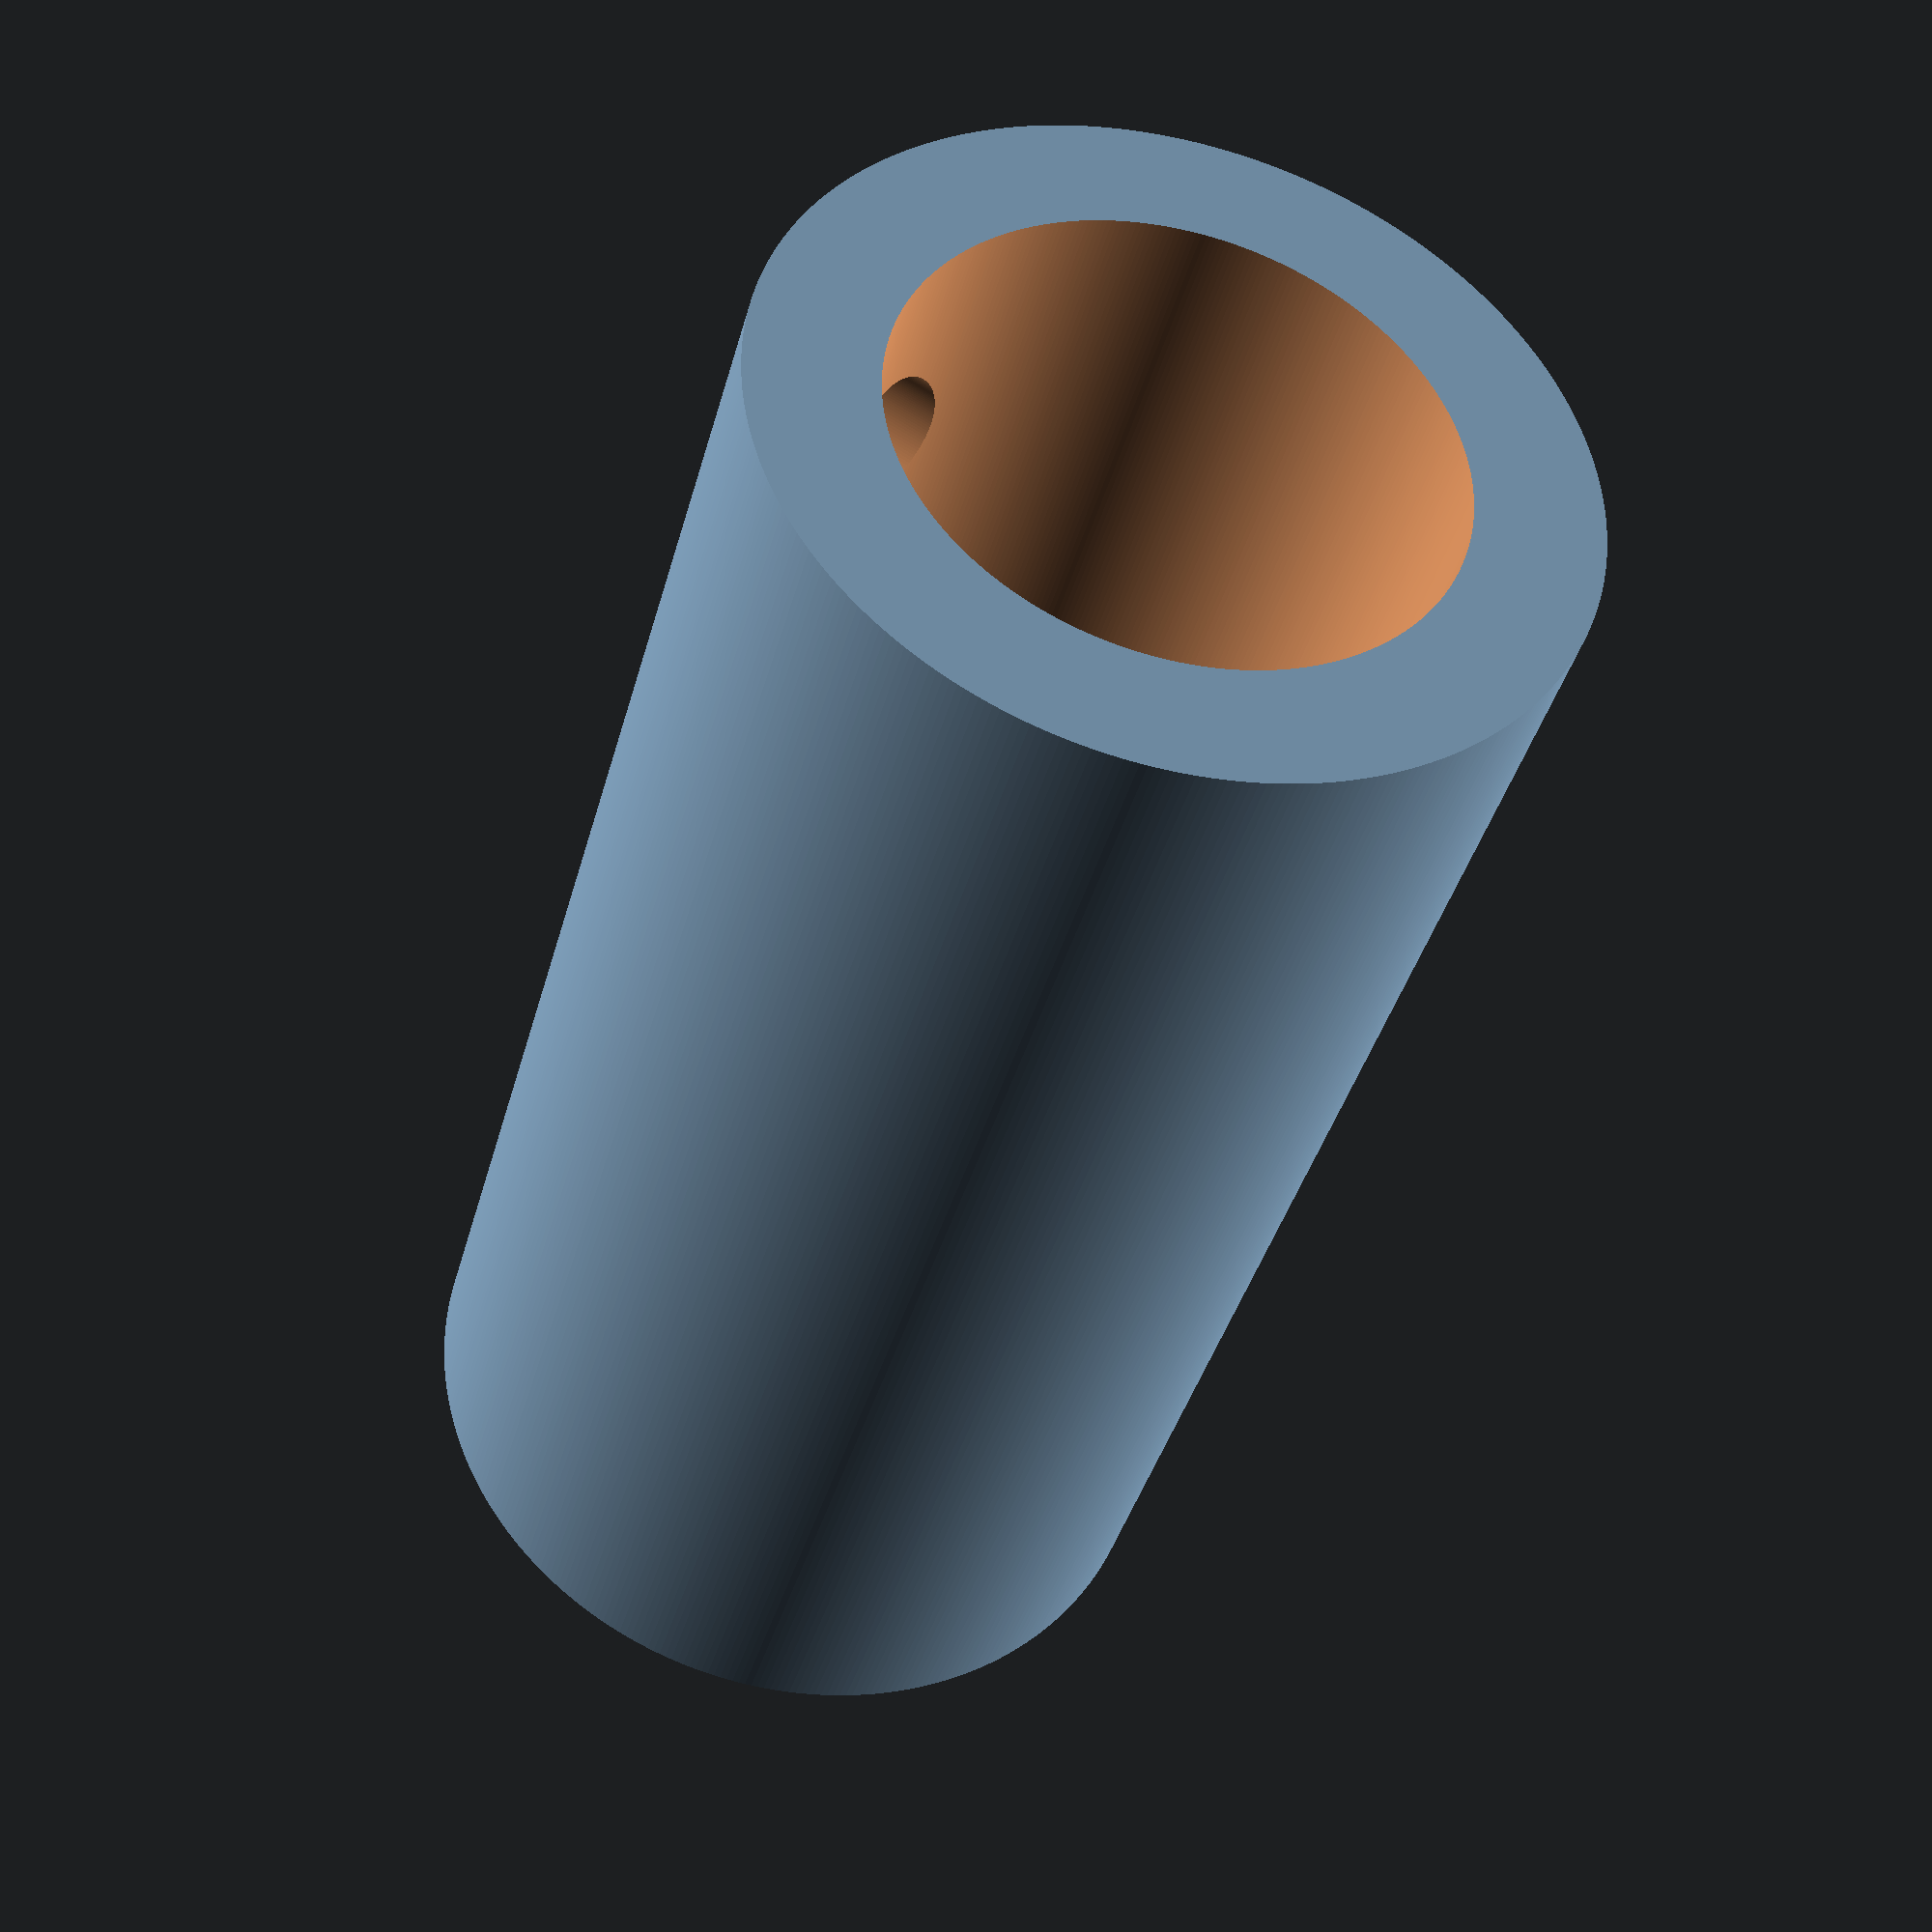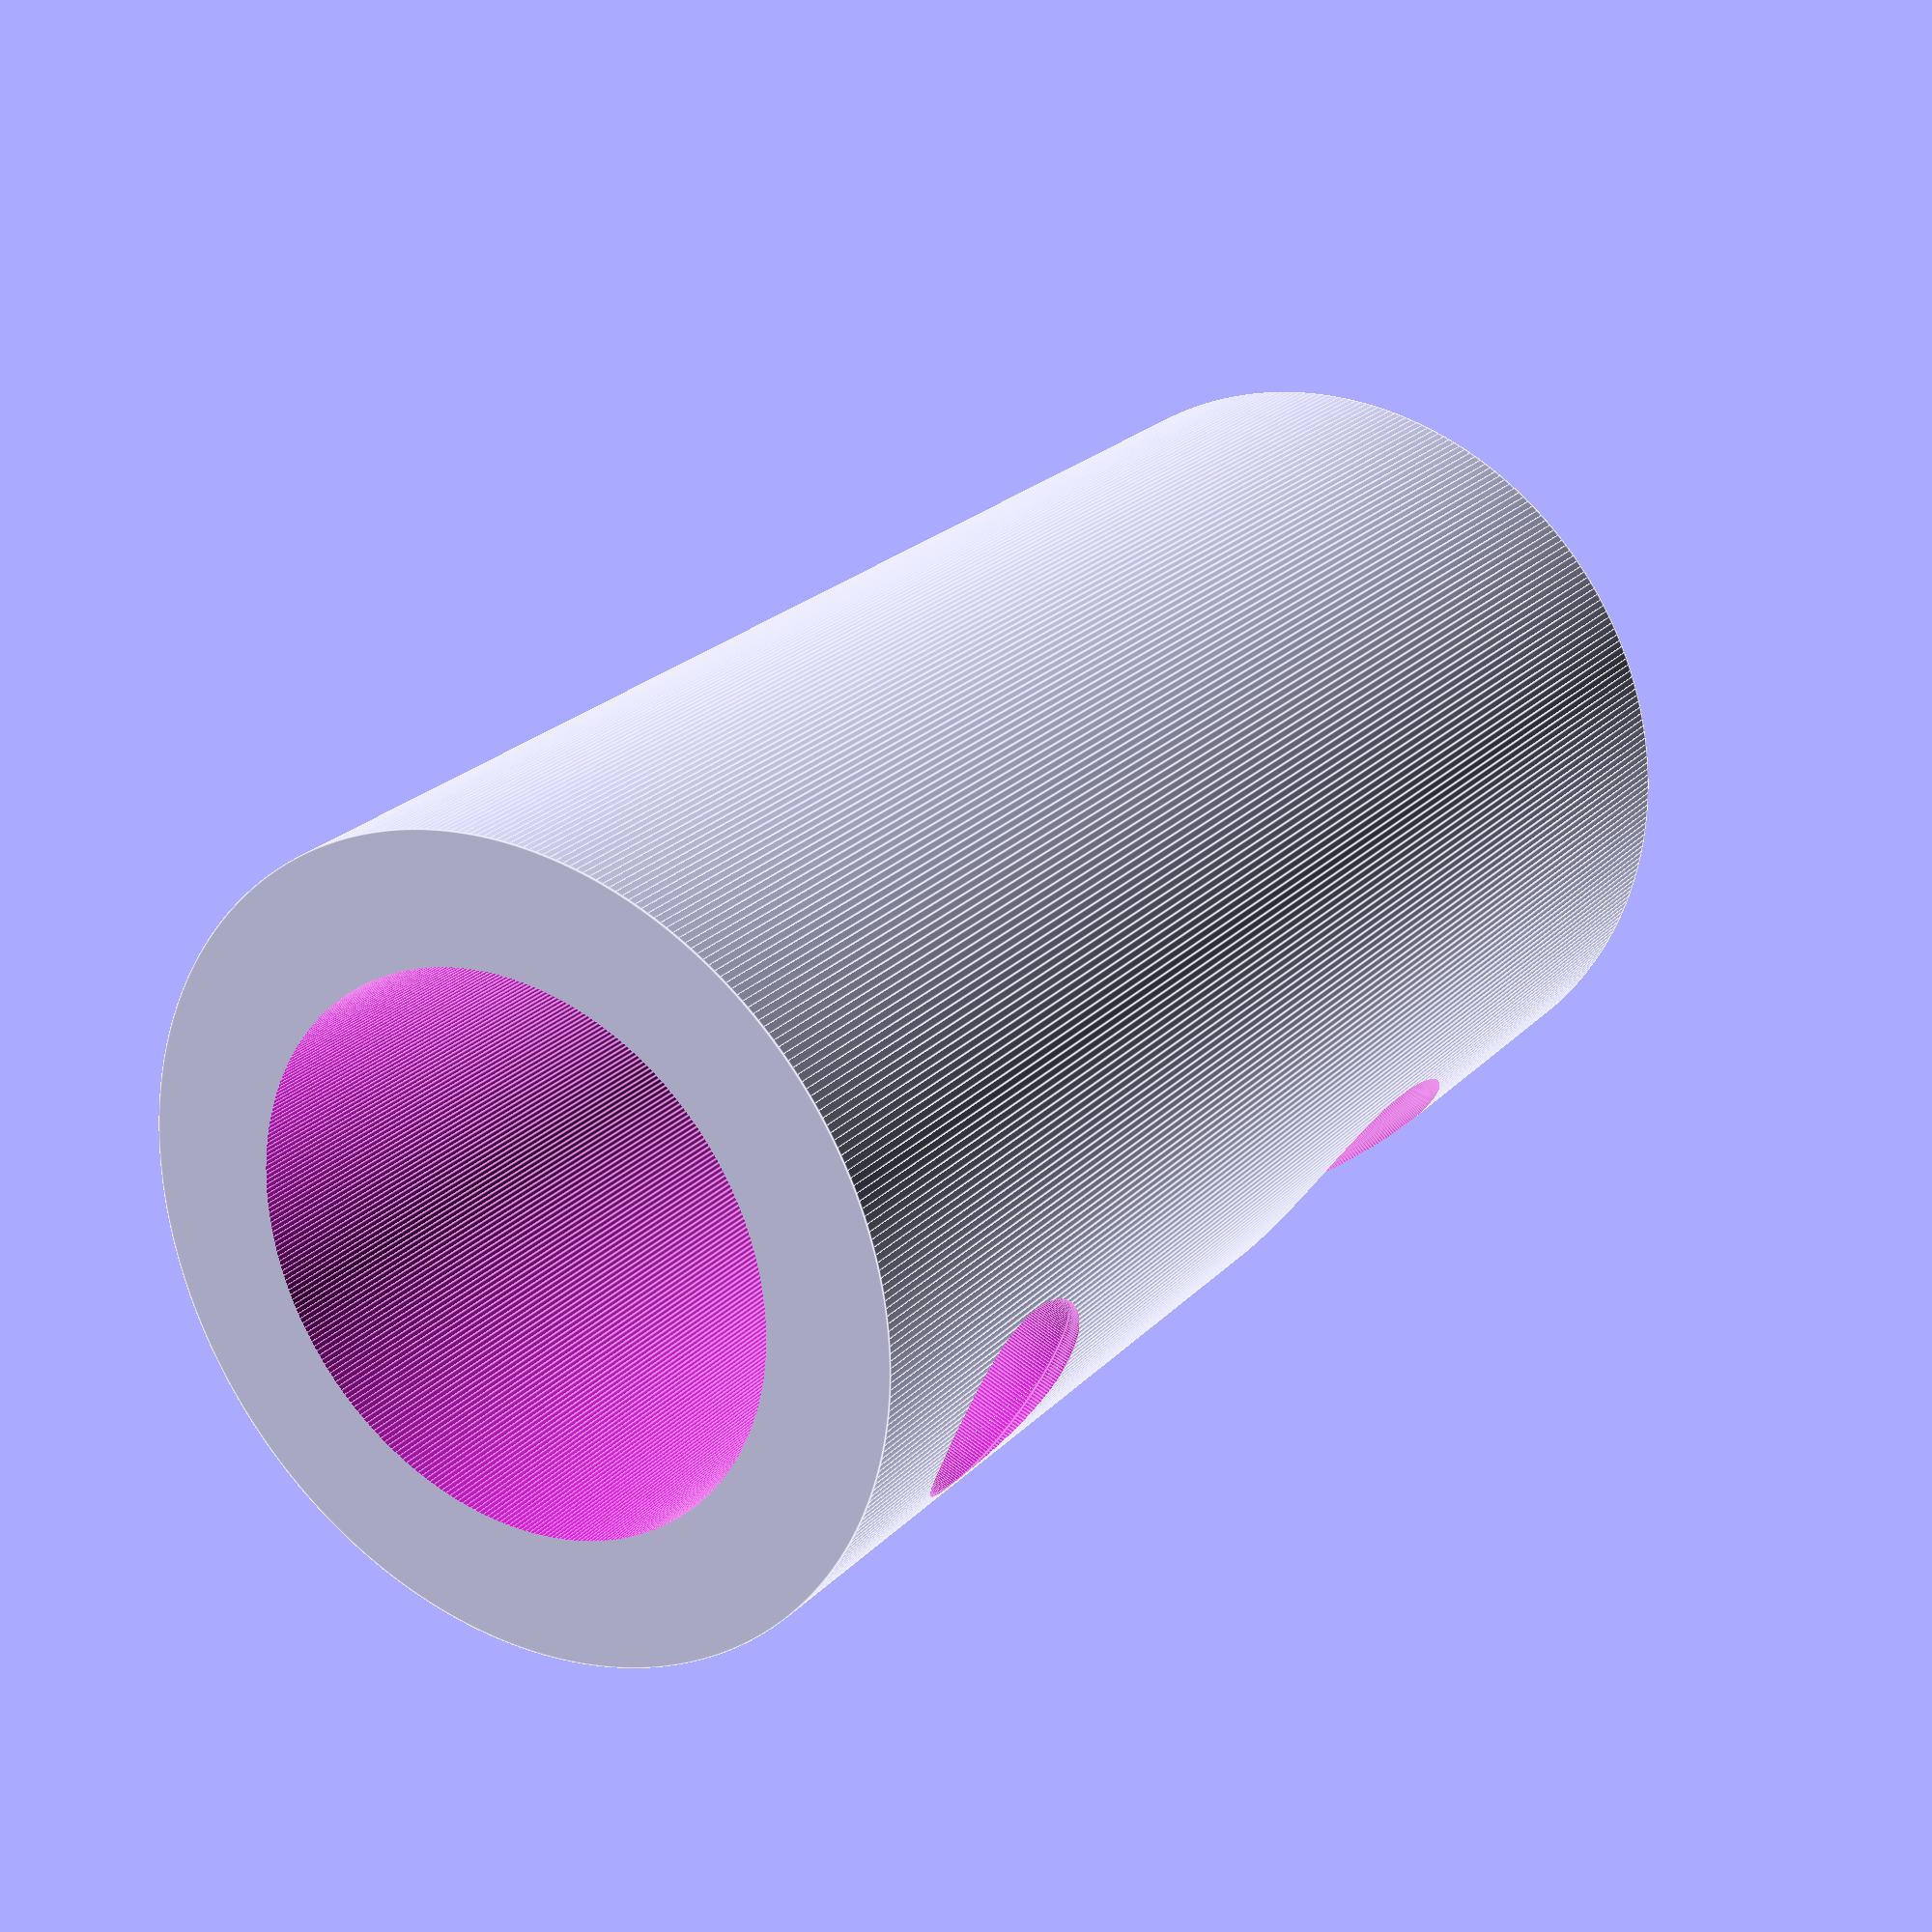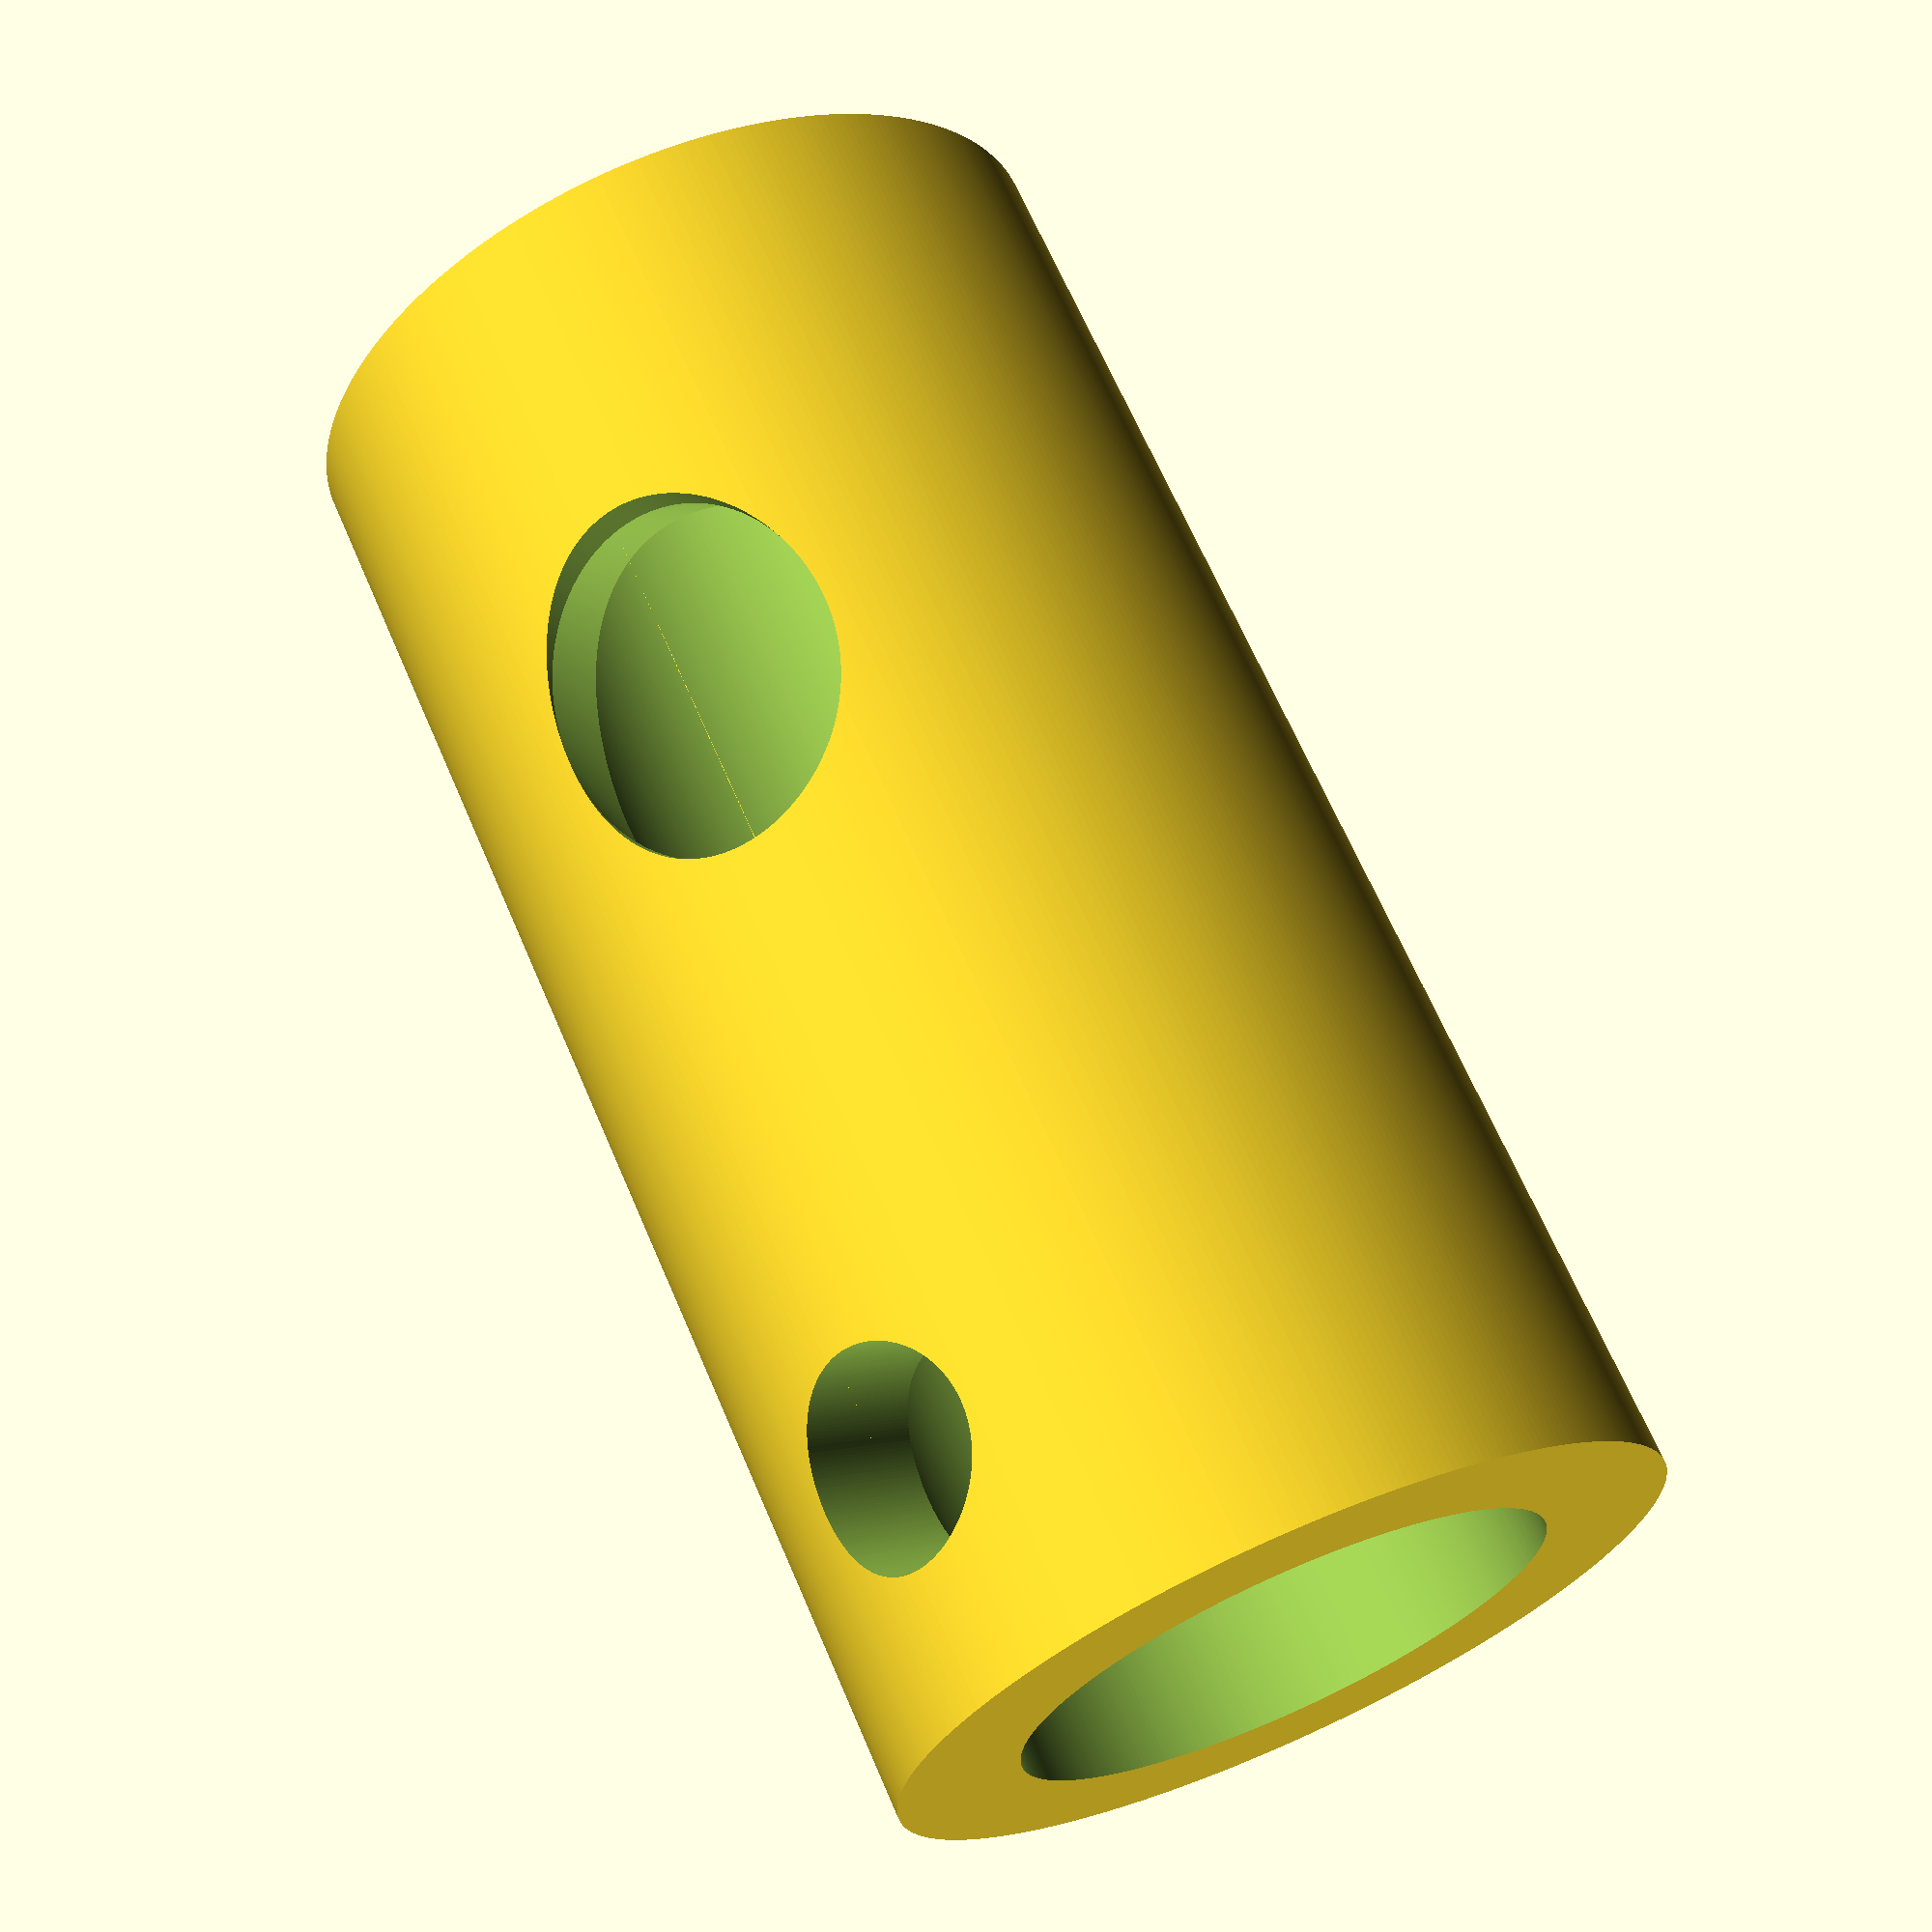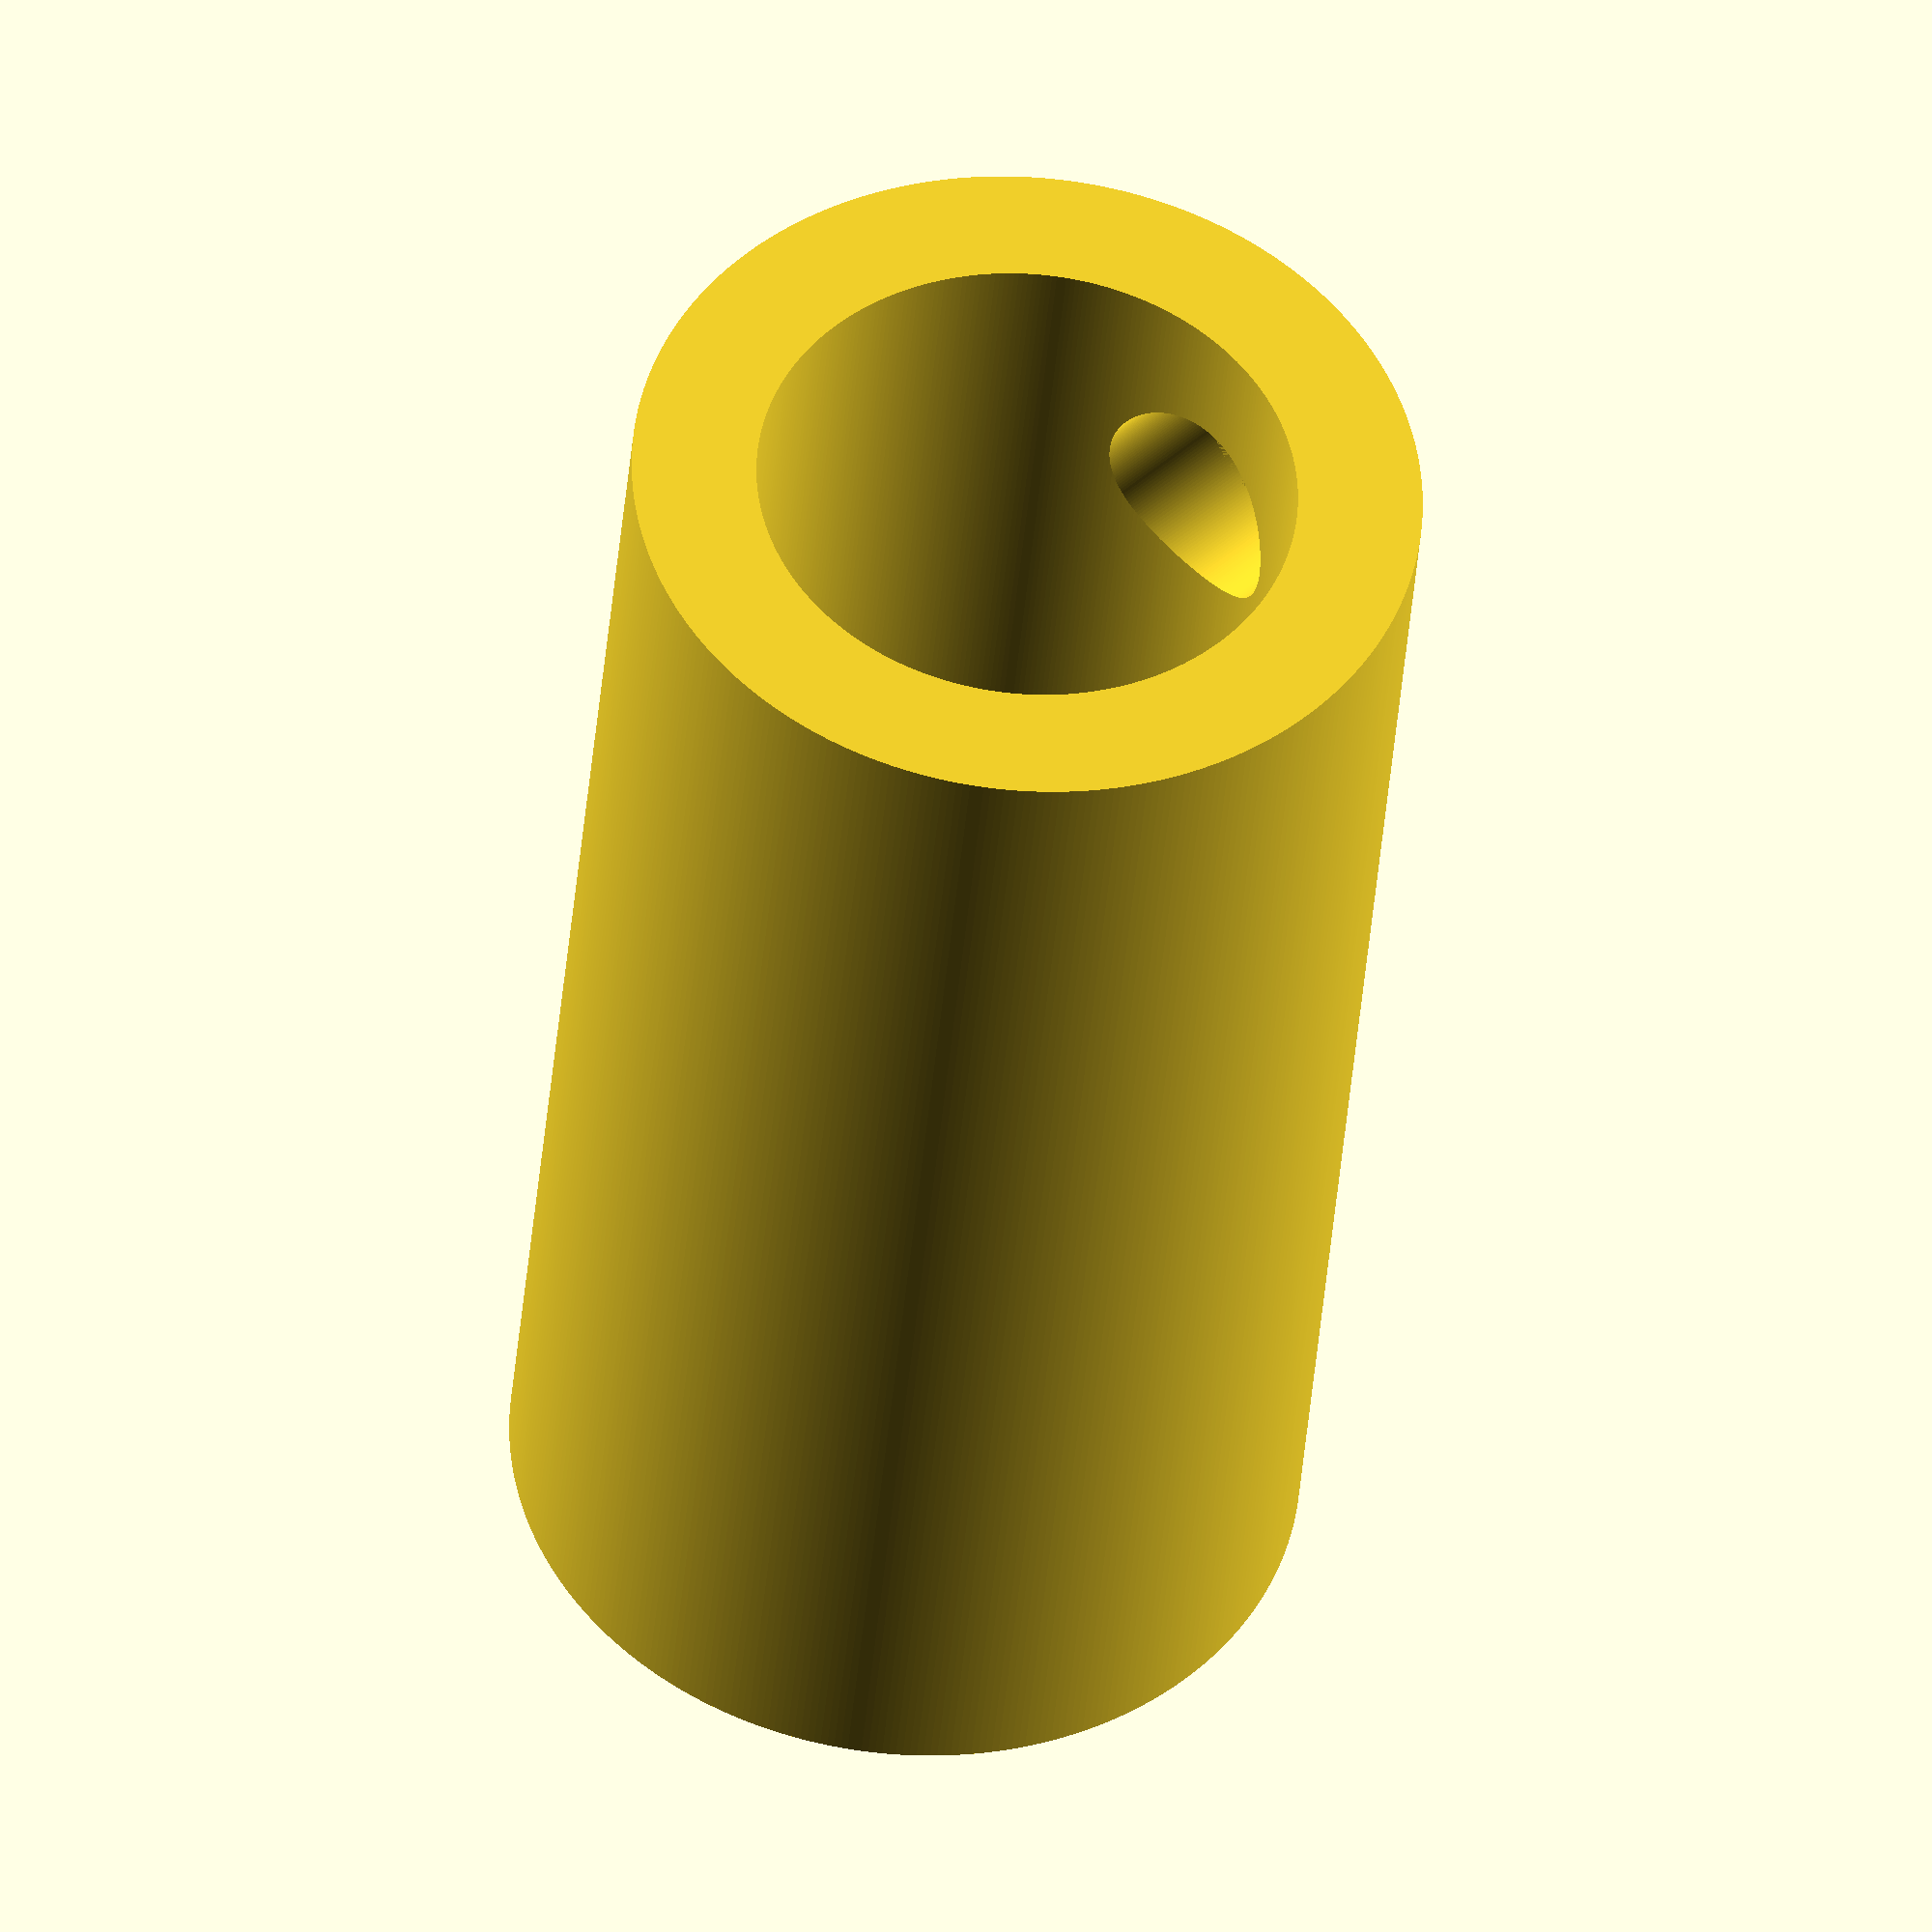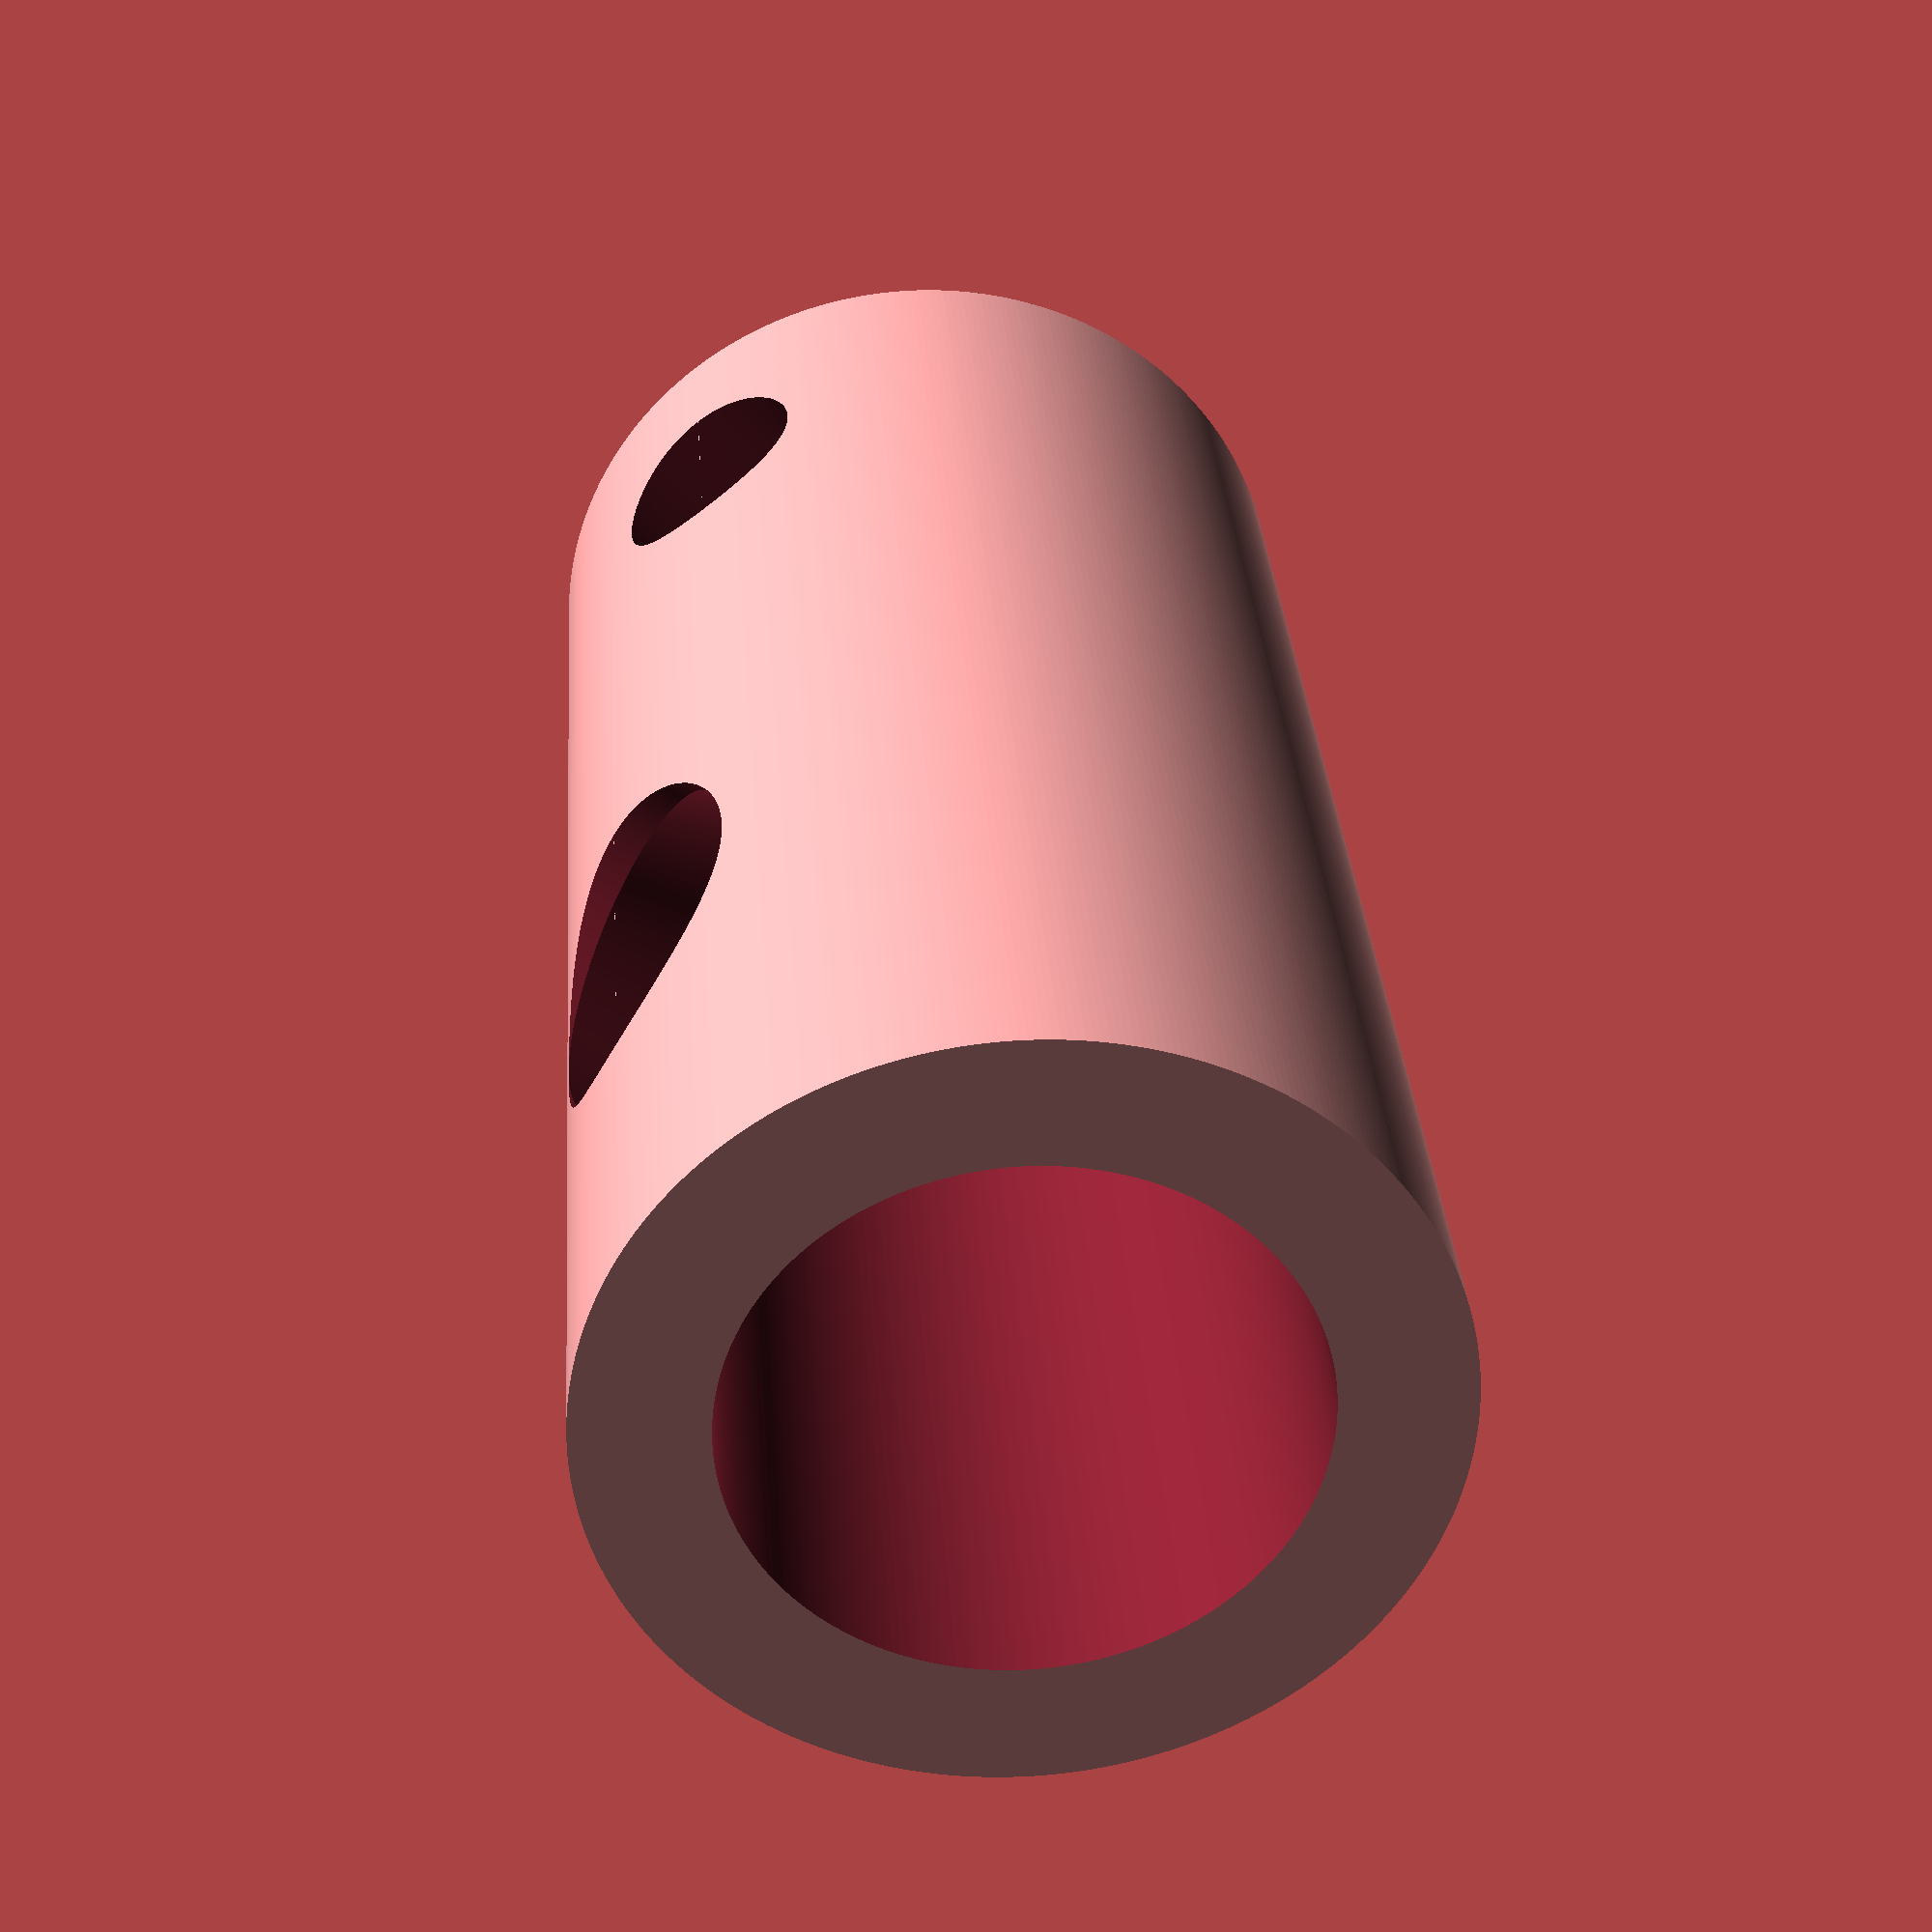
<openscad>

$fa=1.0; // min angle
$fs=0.1; // min segment
$fl=0.162; // layer height
$fd=0.4; // nozzle diameter

// translate +z axis
module up(z=$fl) {
  translate([0,0,z]) children();
}

// translate z, then cylinder d, h=l
module turn(z=0, d=2*$fd, l=$fl) {
  up(z) cylinder(d=d, h=l);
}

// turn, but add $fd to diameter
module bore(z=0, d=2*$fd, l=$fl) {
  turn(z=z, d=d+$fd, l=l);
}

// hole cut
module hole(z=0, b, h, d, s, r=0, u=0, o=0) {
  s = (s==undef) ? d : s;
  rz=b/2;
  zo=sqrt(pow(rz+h,2)-pow(d/2,2));
  oh=rz+h-zo;
  do=d+tan(o)*2*oh;
  di=d+tan(u)*2*zo;
  zi=sqrt(pow(rz,2)-pow(di/2,2));
  ih=rz+h-zi-oh+.001;
  up(z) // position
    scale([1,1,s/d]) // eccentricity
      rotate([-r,90,0]) // rotation
        union() {
          // shoulder cut
          up(zo)
            cylinder(d1=d, d2=do, h=oh);
          // undercut
          up(zi)
            cylinder(d1=di, d2=d, h=ih);
        }
}

// example
difference() {
  b=17.4; h=4.3;
  turn(d=b+2*h,l=50);
  bore(z=-$fl, d=b, l=50+2*$fl);
  hole(z=42, b=b, h=h, d=7);
  hole(z=17, b=b, h=h, d=10, s=12, u=7, r=-22, o=7);
}


</openscad>
<views>
elev=219.1 azim=28.8 roll=194.4 proj=p view=solid
elev=156.7 azim=202.8 roll=148.3 proj=p view=edges
elev=113.8 azim=39.4 roll=203.2 proj=p view=wireframe
elev=219.3 azim=135.3 roll=184.6 proj=o view=solid
elev=328.4 azim=308.2 roll=176.1 proj=p view=solid
</views>
